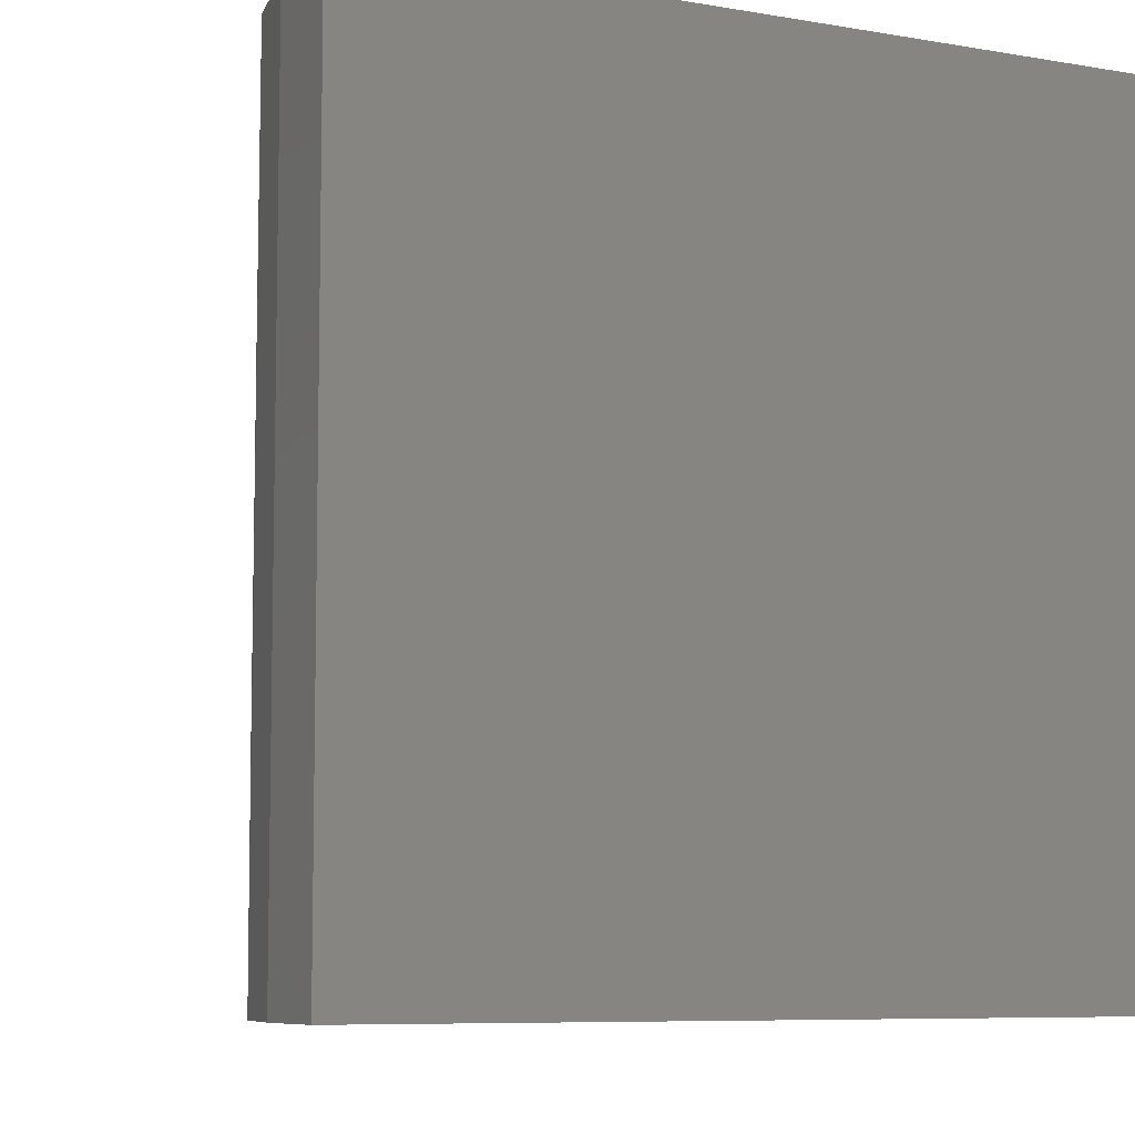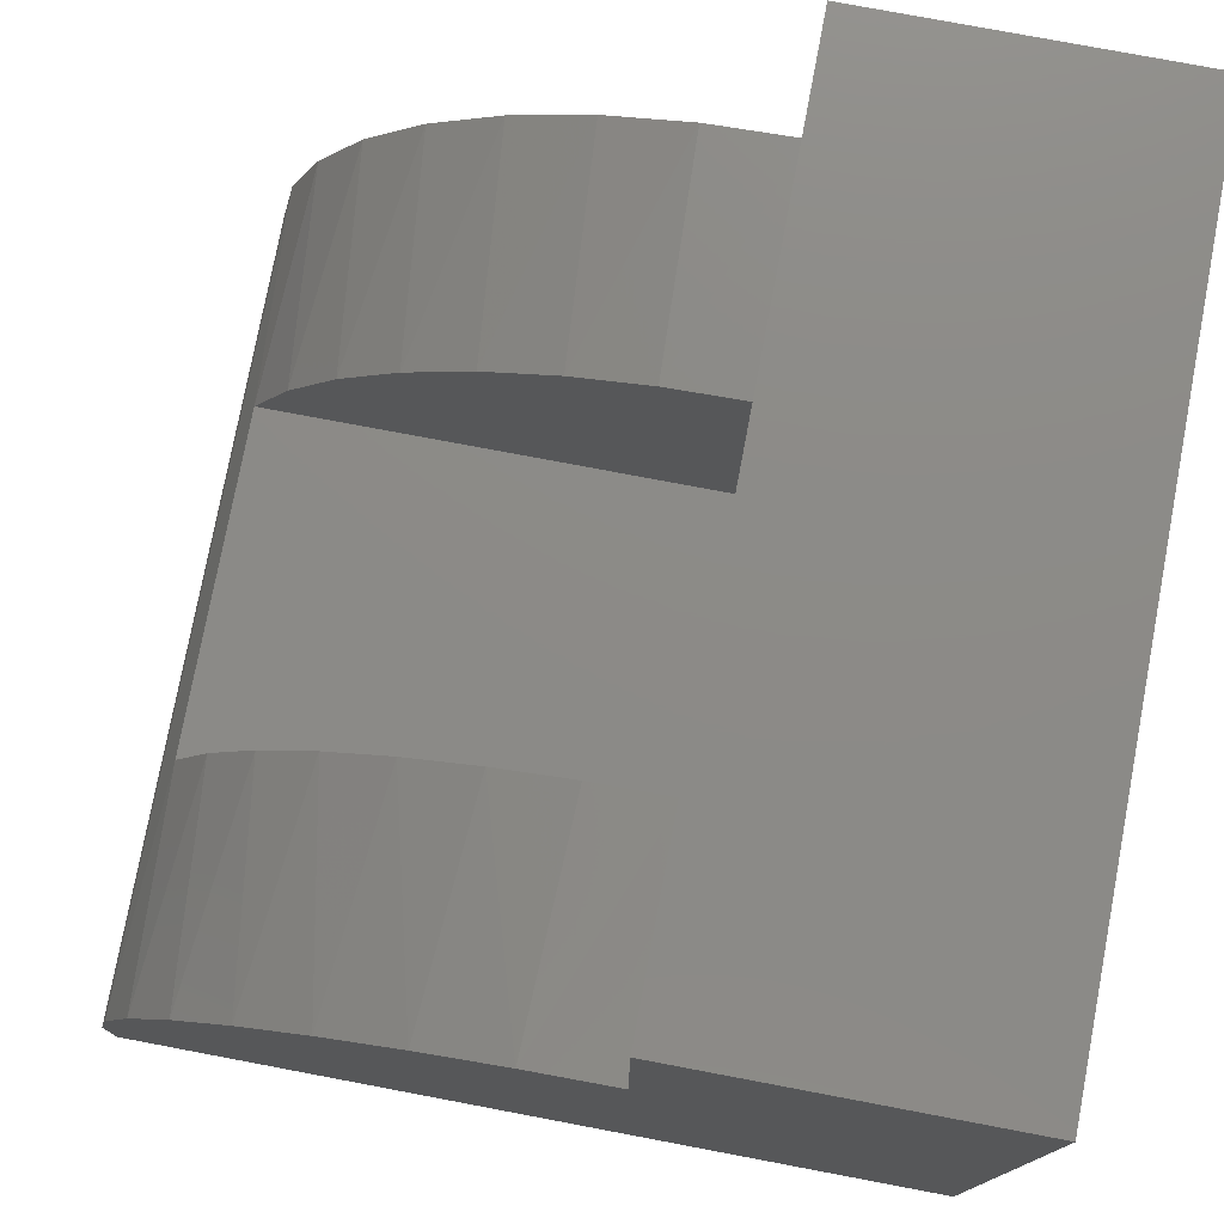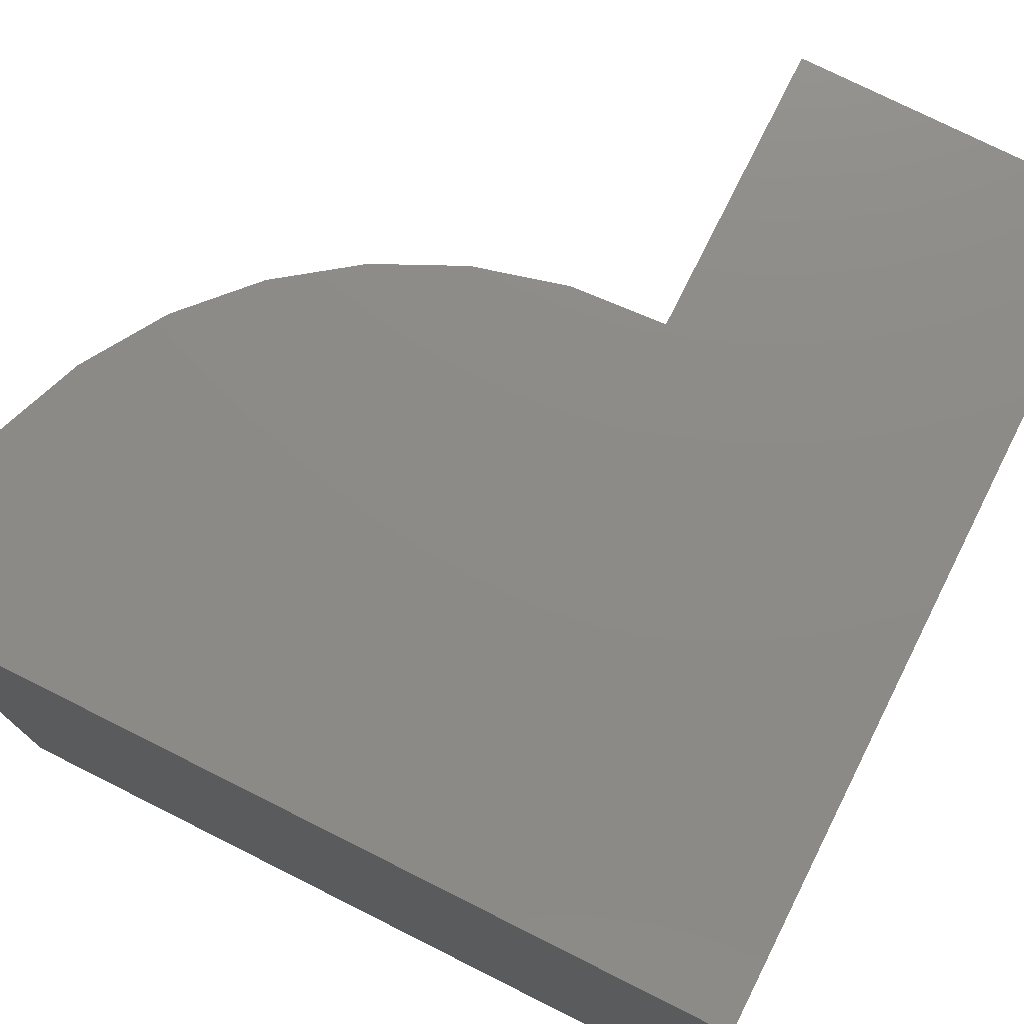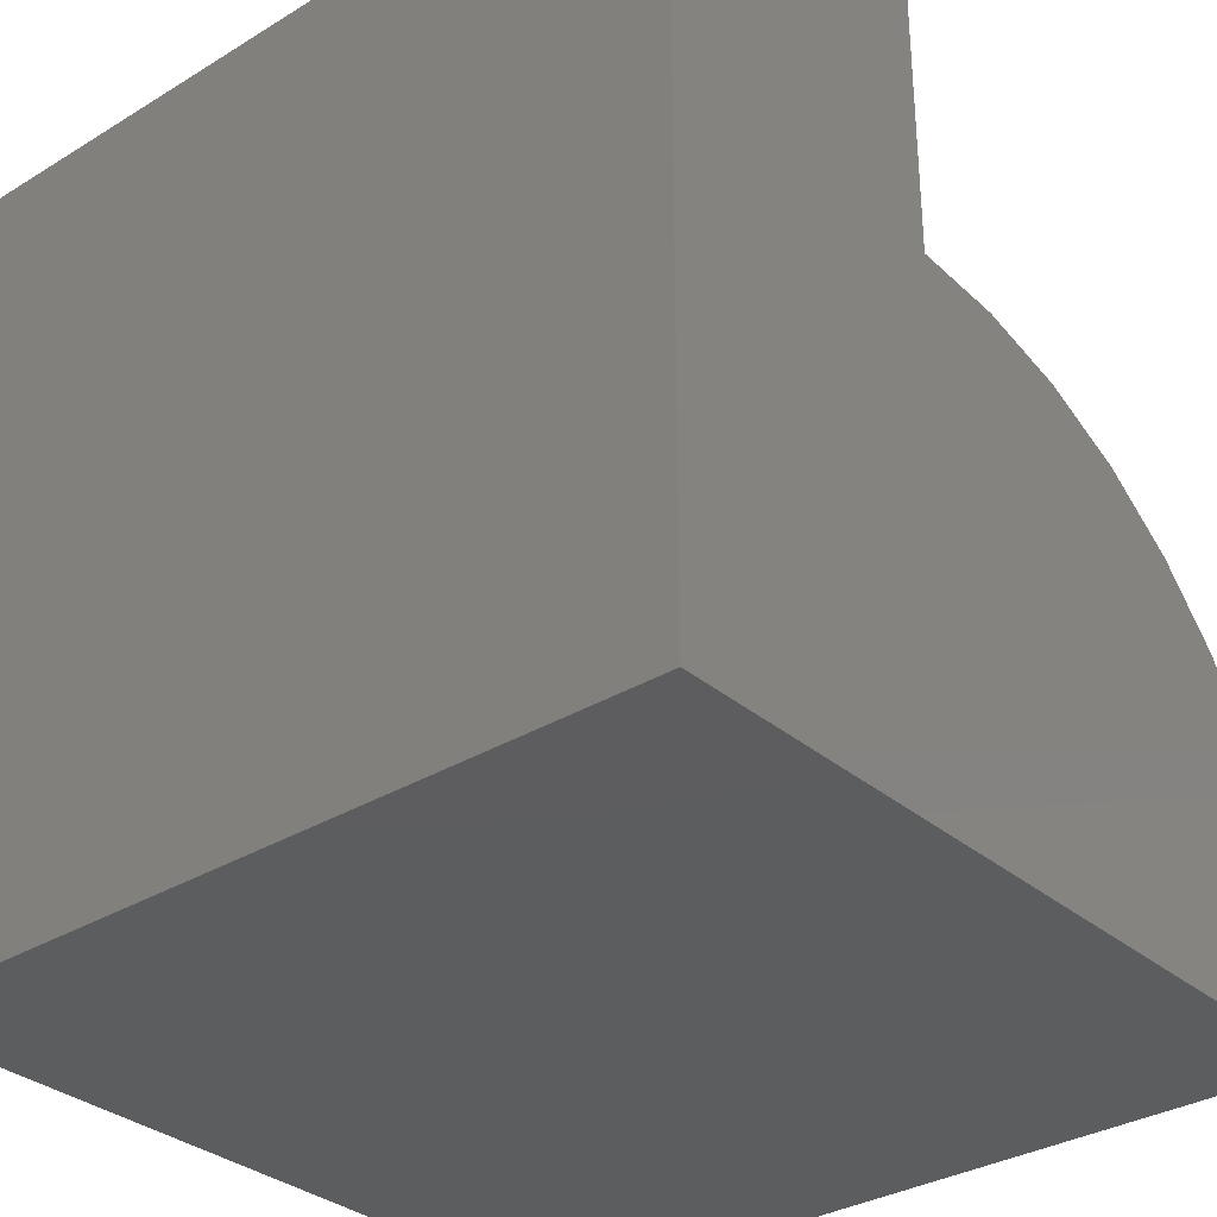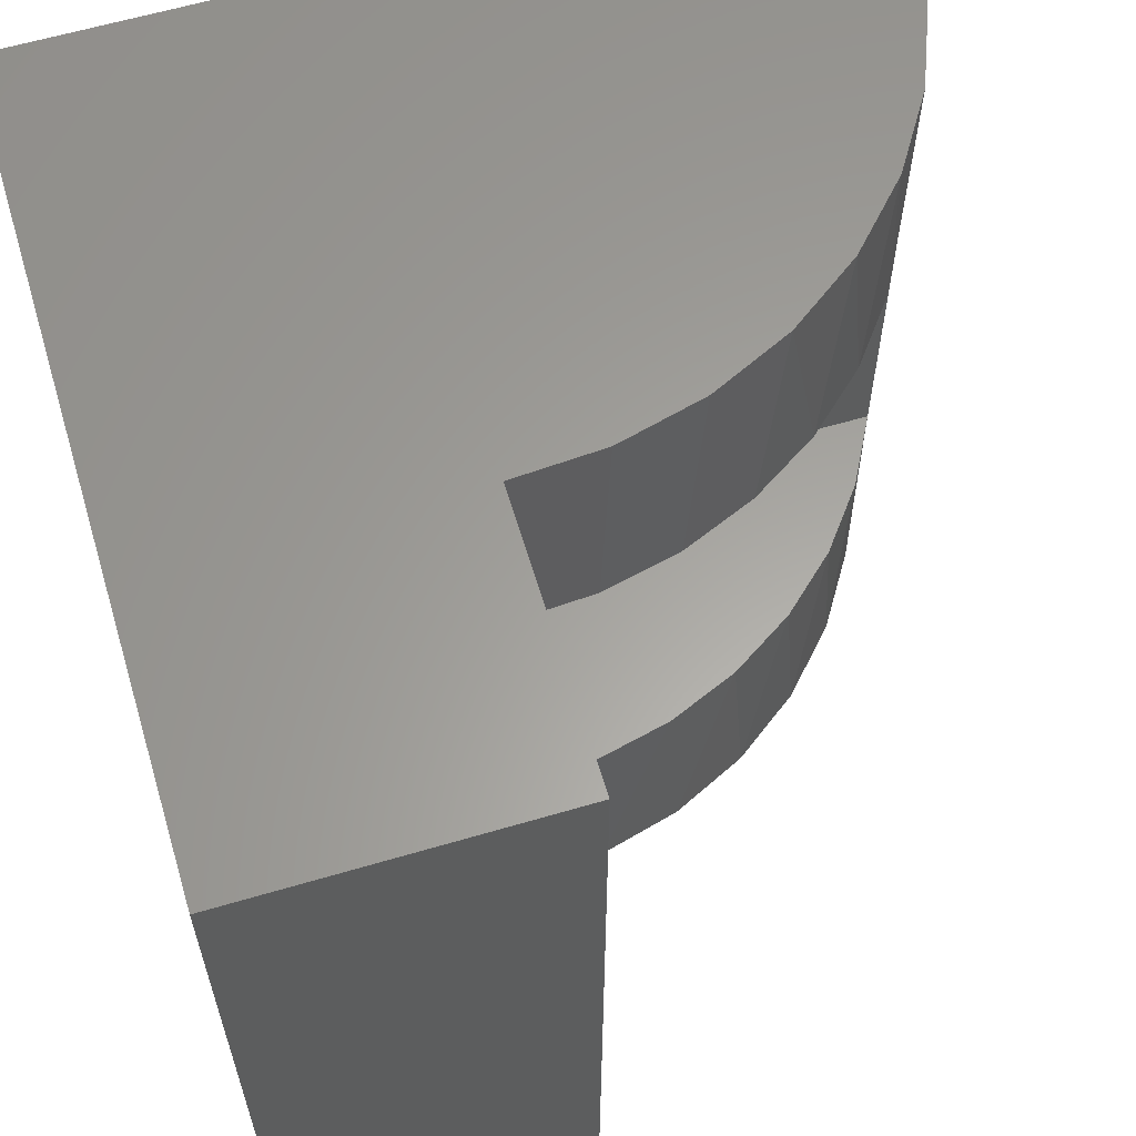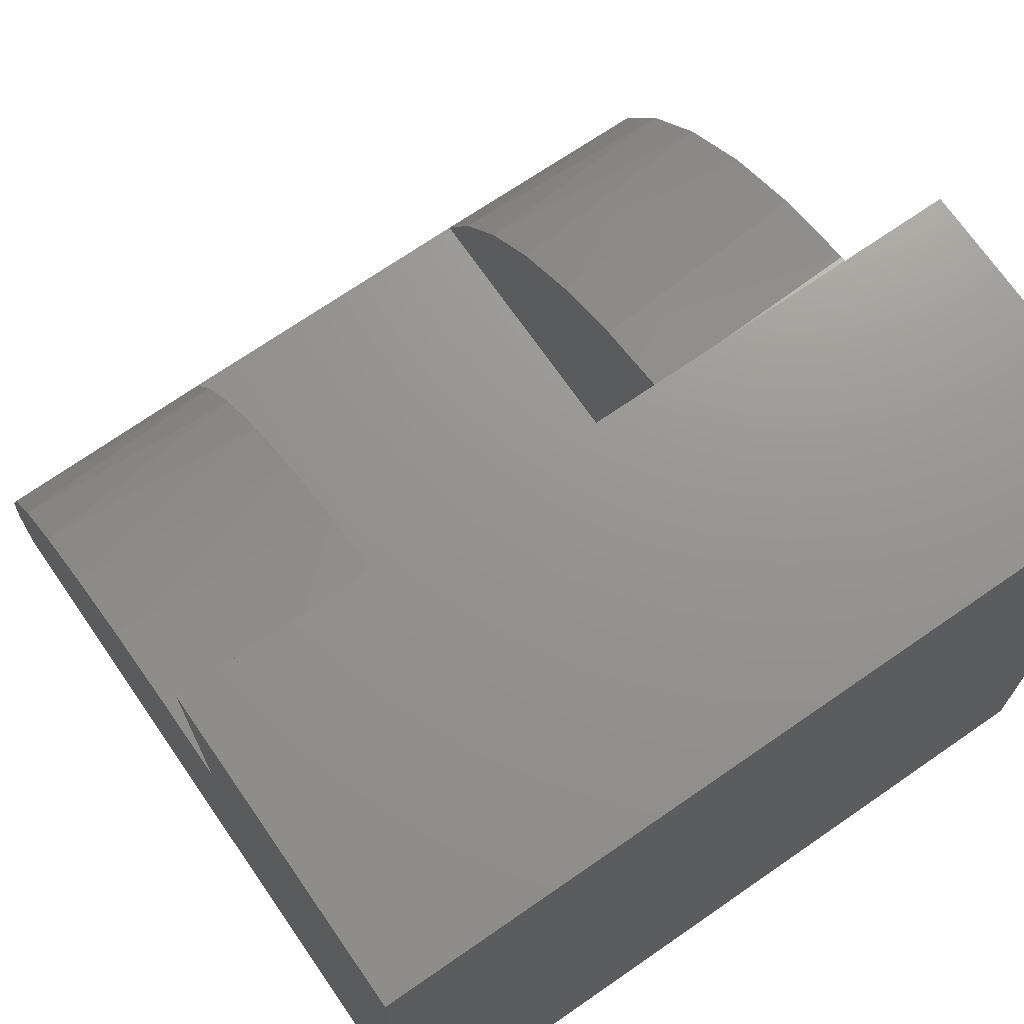
<metadata>
{"format":"stl","ext":"stl","renderer":"f3d","projection":"perspective","resolution":1024,"background":"white","views":[{"elev":-7.6,"azim":153.8,"up":"+Y"},{"elev":76.9,"azim":-169.3,"up":"+Z"},{"elev":76.2,"azim":-153.4,"up":"+Y"},{"elev":-32.3,"azim":-49.6,"up":"+Z"},{"elev":61.4,"azim":-16.7,"up":"+Y"},{"elev":70.9,"azim":-124.7,"up":"+Z"}]}
</metadata>
<code>
# stl→obj: 46 verts, 88 faces
v -0.4579 -0.5312 0.4895
v -0.5312 -0.5312 0.4813
v -0.4579 -0.2188 0.4895
v -0.5312 -0.2188 0.4813
v -0.03427 -0.2188 0.2188
v -0.04647 9.98e-17 0.2448
v -0.07016 -0.2188 0.2859
v -0.01562 1.032e-16 0.1666
v -0.374 6.343e-17 0.4839
v -0.3076 -0.2188 0.4679
v -0.2927 7.246e-17 0.4628
v -0.2374 -0.2188 0.4384
v -0.2167 8.09e-17 0.4268
v -0.1732 -0.2188 0.3974
v -0.1488 8.843e-17 0.3772
v -0.1169 -0.2188 0.3461
v -0.0914 9.481e-17 0.3159
v -0.374 -0.75 0.4839
v -0.2927 -0.75 0.4628
v -0.3076 -0.5312 0.4679
v -0.2374 -0.5312 0.4384
v -0.2167 -0.75 0.4268
v -0.1732 -0.5312 0.3974
v -0.1488 -0.75 0.3772
v -0.1169 -0.5312 0.3461
v -0.0914 -0.75 0.3159
v -0.07016 -0.5312 0.2859
v -0.04647 -0.75 0.2448
v -0.03427 -0.5312 0.2188
v -0.01562 -0.75 0.1666
v -0.4579 5.412e-17 0.4895
v -0.3818 -0.2188 0.4851
v 5.01e-05 1.05e-16 0.08405
v 5.01e-05 -0.75 0.08405
v 0 8.327e-17 -4.592e-17
v 1.11e-16 -0.75 -4.592e-17
v -0.4579 -0.75 0.4895
v -0.3818 -0.5312 0.4851
v -0.4579 3.243e-17 0.75
v -0.4579 -0.75 0.75
v -0.5312 -0.5312 0.2188
v -0.5312 -0.2188 0.2188
v -0.75 -0.75 0
v -0.75 -0.75 0.75
v -0.75 0 0
v -0.75 5.099e-33 0.75
f 1 2 3
f 3 2 4
f 5 6 7
f 5 8 6
f 9 10 11
f 11 10 12
f 11 12 13
f 13 12 14
f 13 14 15
f 15 14 16
f 15 16 17
f 16 7 17
f 6 17 7
f 18 19 20
f 21 20 19
f 19 22 21
f 23 21 22
f 22 24 23
f 25 23 24
f 24 26 25
f 25 26 27
f 27 26 28
f 29 27 28
f 29 28 30
f 29 30 8
f 29 8 5
f 31 3 9
f 9 3 32
f 9 32 10
f 8 30 33
f 33 30 34
f 33 34 35
f 35 34 36
f 1 37 38
f 38 37 18
f 38 18 20
f 3 31 39
f 40 37 39
f 39 37 1
f 39 1 3
f 41 2 1
f 41 1 38
f 41 38 20
f 41 20 21
f 41 21 23
f 41 23 25
f 41 25 27
f 41 27 29
f 42 5 7
f 42 7 16
f 42 16 14
f 42 14 12
f 42 12 10
f 42 10 32
f 42 32 3
f 42 3 4
f 41 29 42
f 42 29 5
f 4 2 42
f 42 2 41
f 43 36 34
f 43 34 30
f 43 30 28
f 43 28 26
f 43 26 24
f 43 24 22
f 43 22 19
f 43 19 18
f 43 18 37
f 43 37 40
f 43 40 44
f 45 46 39
f 45 39 31
f 45 31 9
f 45 9 11
f 45 11 13
f 45 13 15
f 45 15 17
f 45 17 6
f 45 6 8
f 45 8 33
f 45 33 35
f 46 45 44
f 44 45 43
f 39 46 40
f 40 46 44
f 45 35 43
f 43 35 36

</code>
